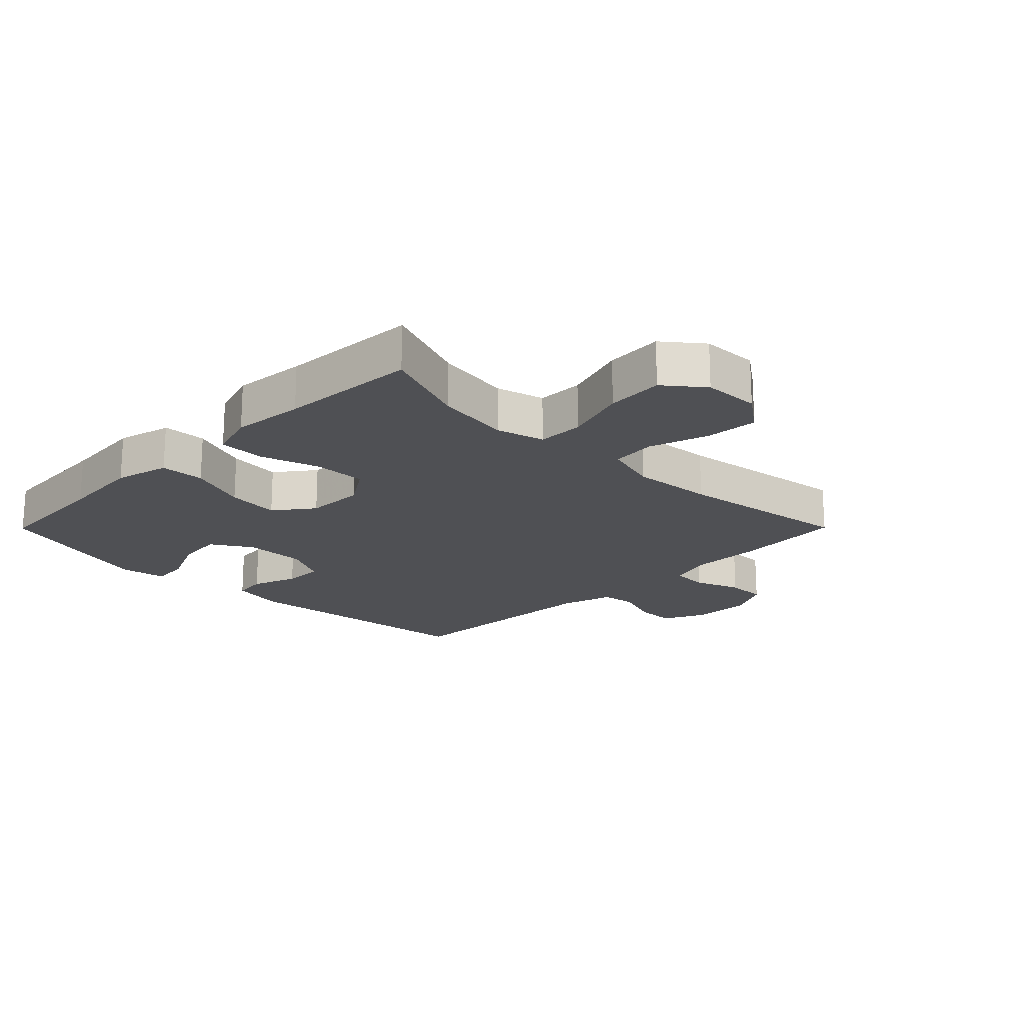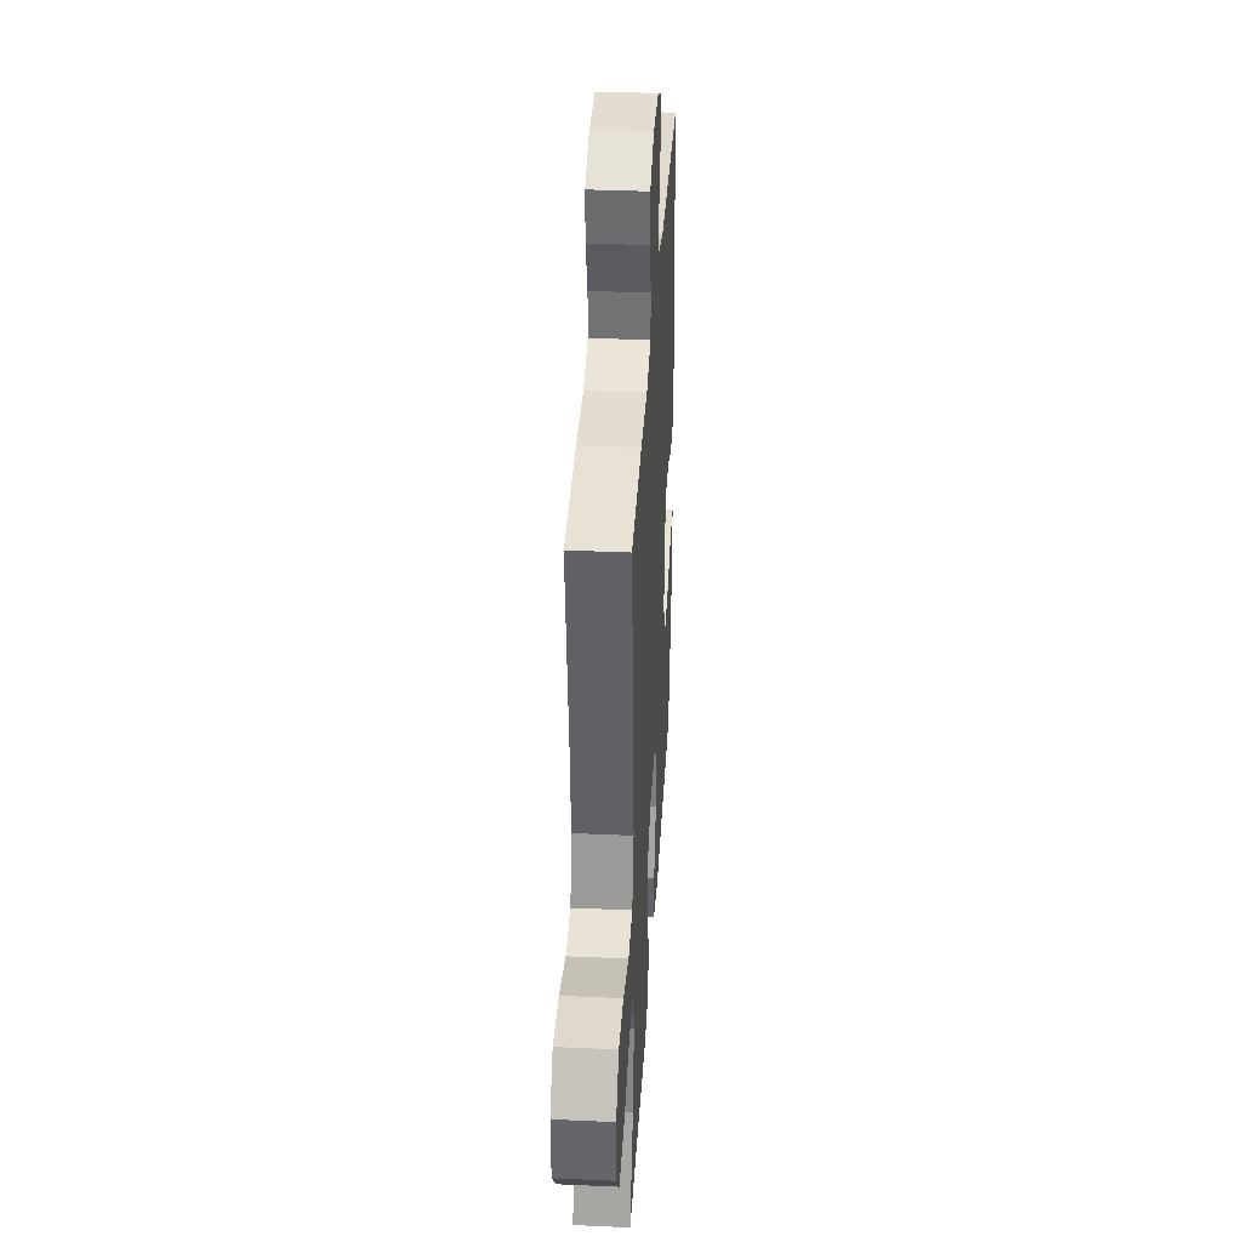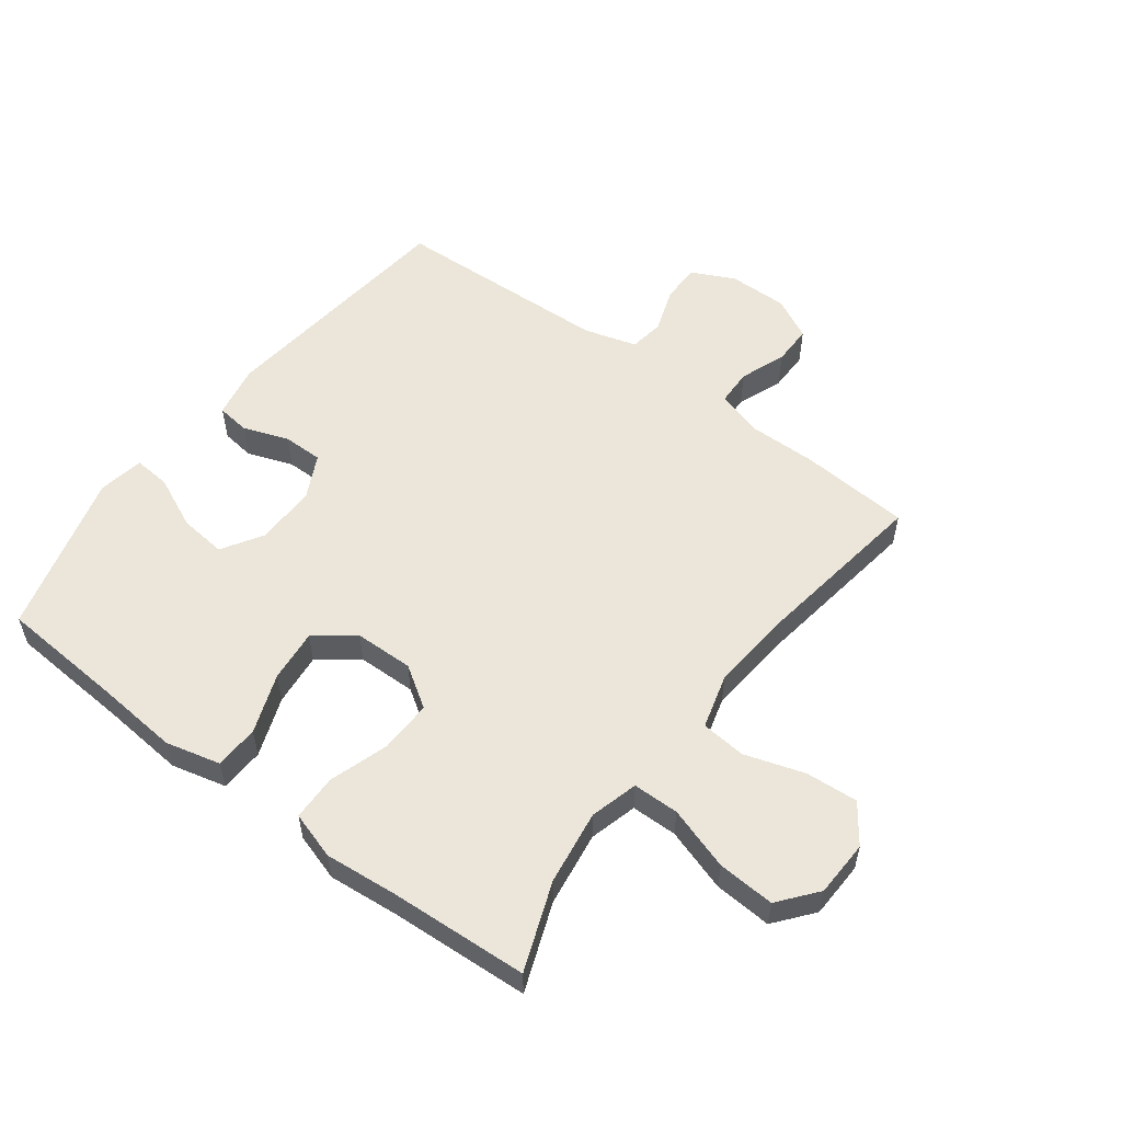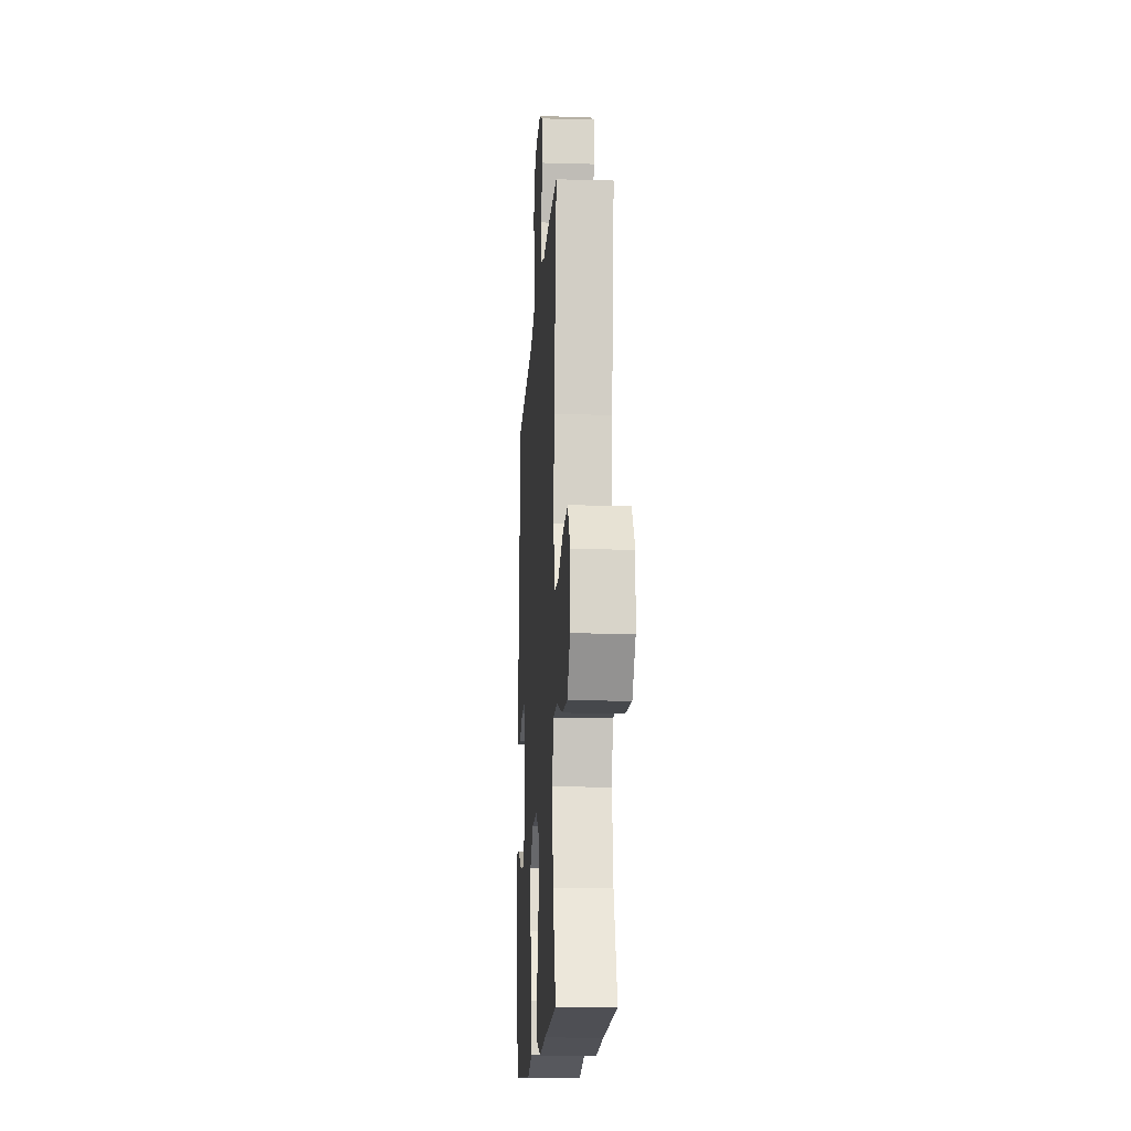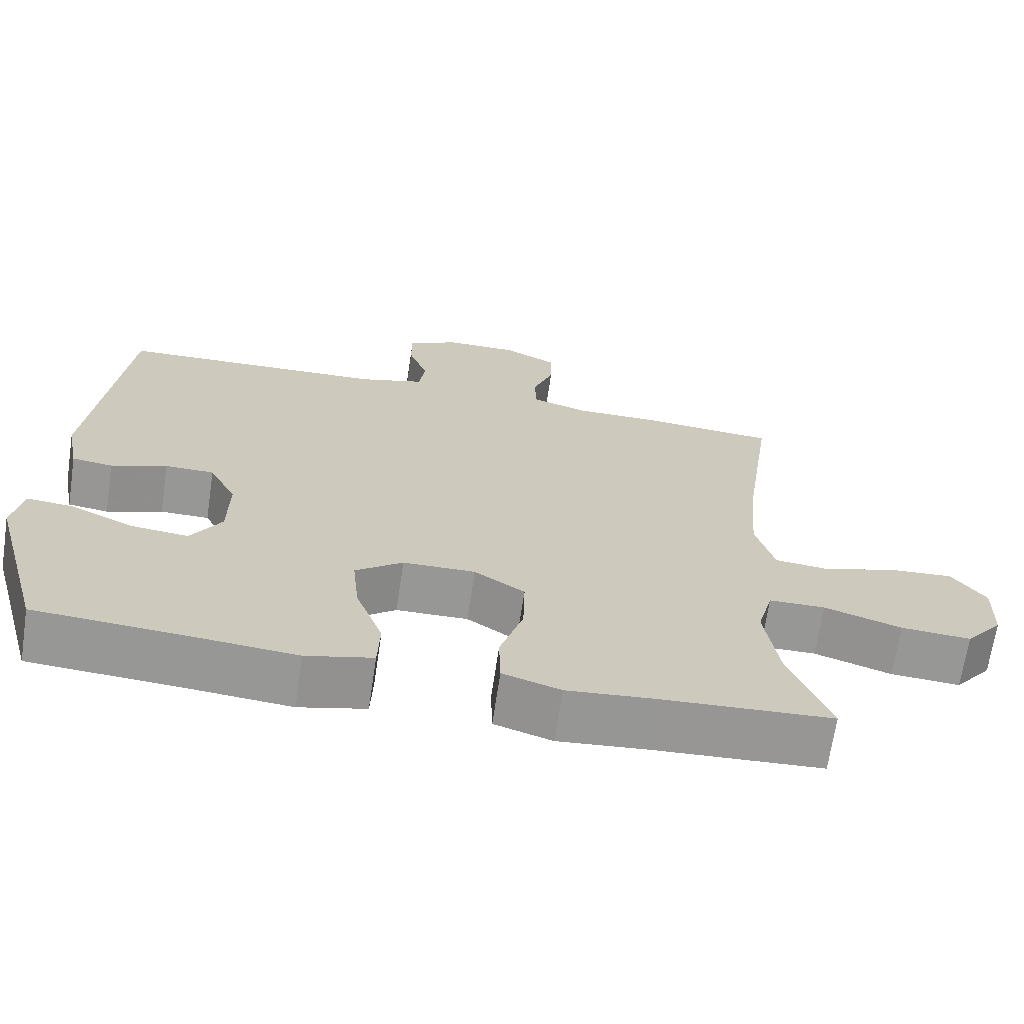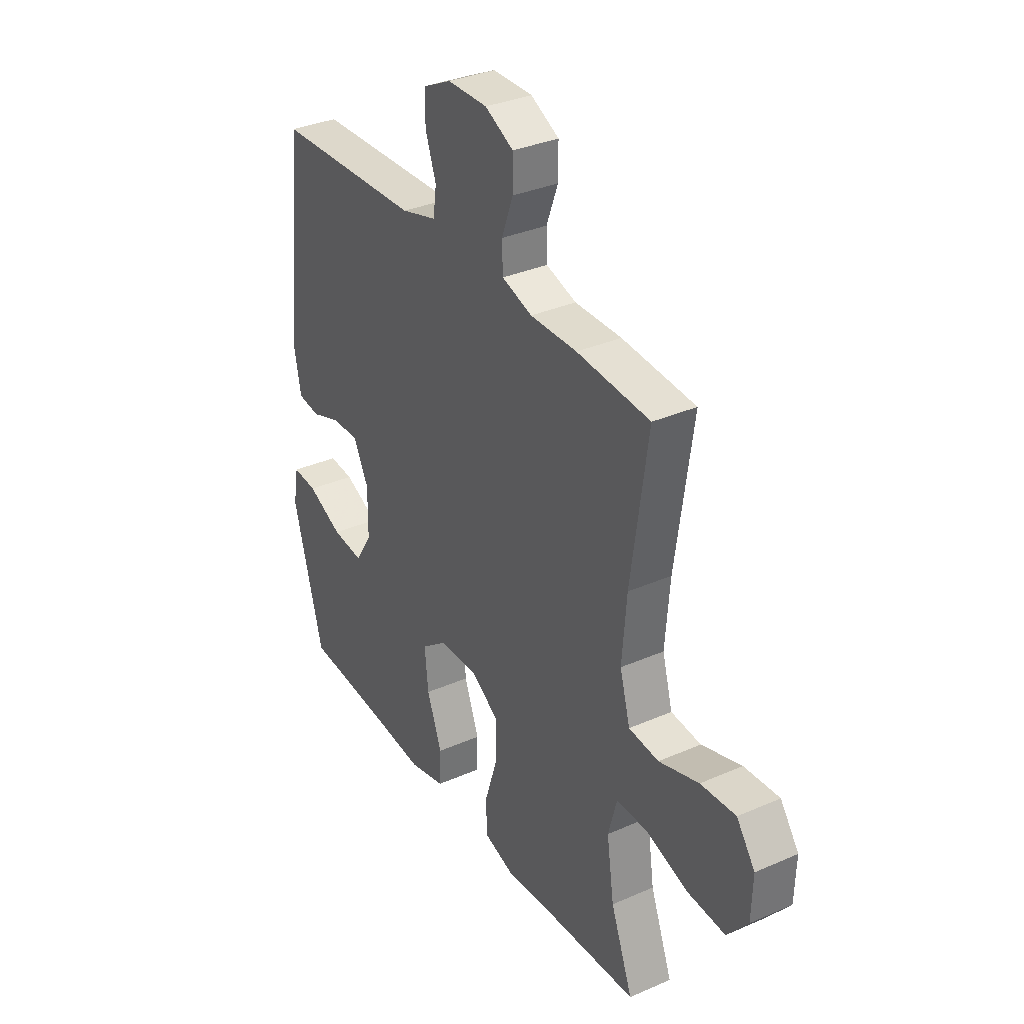
<metadata>
{"format":"obj","ext":"obj","renderer":"f3d","projection":"perspective","resolution":1024,"background":"white","views":[{"elev":-19.2,"azim":-134.8,"up":"+Y"},{"elev":36.0,"azim":-86.6,"up":"+Z"},{"elev":55.2,"azim":-143.0,"up":"+Y"},{"elev":-15.1,"azim":-93.4,"up":"+Z"},{"elev":-68.1,"azim":171.5,"up":"+Z"},{"elev":33.8,"azim":-120.8,"up":"+Z"}]}
</metadata>
<code>
v -0.5 0.07 -0.5
v -0.446 0.07 -0.358
v -0.428 0.07 -0.236
v -0.449 0.07 -0.158
v -0.524 0.07 -0.157
v -0.627 0.07 -0.19
v -0.72 0.07 -0.196
v -0.77 0.07 -0.134
v -0.773 0.07 -0.042
v -0.728 0.07 0.02
v -0.643 0.07 0.014
v -0.546 0.07 -0.017
v -0.473 0.07 -0.01
v -0.448 0.07 0.079
v -0.459 0.07 0.213
v -0.5 0.07 0.5
v -0.322 0.07 0.513
v -0.208 0.07 0.512
v -0.134 0.07 0.535
v -0.132 0.07 0.594
v -0.16 0.07 0.669
v -0.16 0.07 0.734
v -0.091 0.07 0.769
v 0.006 0.07 0.768
v 0.075 0.07 0.734
v 0.075 0.07 0.67
v 0.049 0.07 0.597
v 0.057 0.07 0.54
v 0.143 0.07 0.515
v 0.5 0.07 0.5
v 0.543 0.07 0.093
v 0.526 0.07 0.006
v 0.472 0.07 -0.001
v 0.398 0.07 0.026
v 0.333 0.07 0.026
v 0.297 0.07 -0.045
v 0.298 0.07 -0.145
v 0.339 0.07 -0.211
v 0.415 0.07 -0.203
v 0.501 0.07 -0.164
v 0.561 0.07 -0.159
v 0.574 0.07 -0.234
v 0.5 0.07 -0.5
v 0.298 0.07 -0.514
v 0.162 0.07 -0.526
v 0.073 0.07 -0.504
v 0.07 0.07 -0.432
v 0.106 0.07 -0.335
v 0.115 0.07 -0.249
v 0.052 0.07 -0.201
v -0.044 0.07 -0.199
v -0.111 0.07 -0.243
v -0.109 0.07 -0.329
v -0.078 0.07 -0.426
v -0.08 0.07 -0.5
v -0.157 0.07 -0.524
v -0.275 0.07 -0.513
v -0.5 0 -0.5
v -0.446 0 -0.358
v -0.428 0 -0.236
v -0.449 0 -0.158
v -0.524 0 -0.157
v -0.627 0 -0.19
v -0.72 0 -0.196
v -0.77 0 -0.134
v -0.773 0 -0.042
v -0.728 0 0.02
v -0.643 0 0.014
v -0.546 0 -0.017
v -0.473 0 -0.01
v -0.448 0 0.079
v -0.459 0 0.213
v -0.5 0 0.5
v -0.322 0 0.513
v -0.208 0 0.512
v -0.134 0 0.535
v -0.132 0 0.594
v -0.16 0 0.669
v -0.16 0 0.734
v -0.091 0 0.769
v 0.006 0 0.768
v 0.075 0 0.734
v 0.075 0 0.67
v 0.049 0 0.597
v 0.057 0 0.54
v 0.143 0 0.515
v 0.5 0 0.5
v 0.543 0 0.093
v 0.526 0 0.006
v 0.472 0 -0.001
v 0.398 0 0.026
v 0.333 0 0.026
v 0.297 0 -0.045
v 0.298 0 -0.145
v 0.339 0 -0.211
v 0.415 0 -0.203
v 0.501 0 -0.164
v 0.561 0 -0.159
v 0.574 0 -0.234
v 0.5 0 -0.5
v 0.298 0 -0.514
v 0.162 0 -0.526
v 0.073 0 -0.504
v 0.07 0 -0.432
v 0.106 0 -0.335
v 0.115 0 -0.249
v 0.052 0 -0.201
v -0.044 0 -0.199
v -0.111 0 -0.243
v -0.109 0 -0.329
v -0.078 0 -0.426
v -0.08 0 -0.5
v -0.157 0 -0.524
v -0.275 0 -0.513
f 54 55 56 57
f 53 54 57 1
f 52 53 1 2
f 51 52 2 3
f 45 46 47 48
f 44 45 48 49
f 43 44 49
f 42 43 49 50
f 39 40 41 42
f 38 39 42
f 31 32 33 34
f 29 30 31 34
f 28 29 34 35
f 24 25 26 27
f 24 27 28
f 23 24 28
f 20 21 22 23
f 19 20 23 28
f 18 19 28 35
f 15 16 17 18
f 14 15 18 35
f 9 10 11 12
f 9 12 13
f 8 9 13
f 5 6 7 8
f 4 5 8 13
f 51 3 4 13
f 50 51 13 14
f 38 42 50
f 37 38 50 14
f 36 37 14
f 14 35 36
f 114 113 112 111
f 58 114 111 110
f 59 58 110 109
f 60 59 109 108
f 105 104 103 102
f 106 105 102 101
f 106 101 100
f 107 106 100 99
f 99 98 97 96
f 99 96 95
f 91 90 89 88
f 91 88 87 86
f 92 91 86 85
f 84 83 82 81
f 85 84 81
f 85 81 80
f 80 79 78 77
f 85 80 77 76
f 92 85 76 75
f 75 74 73 72
f 92 75 72 71
f 69 68 67 66
f 70 69 66
f 70 66 65
f 65 64 63 62
f 70 65 62 61
f 70 61 60 108
f 71 70 108 107
f 107 99 95
f 71 107 95 94
f 71 94 93
f 93 92 71
f 1 58 59 2
f 2 59 60 3
f 3 60 61 4
f 4 61 62 5
f 5 62 63 6
f 6 63 64 7
f 7 64 65 8
f 8 65 66 9
f 9 66 67 10
f 10 67 68 11
f 11 68 69 12
f 12 69 70 13
f 13 70 71 14
f 14 71 72 15
f 15 72 73 16
f 16 73 74 17
f 17 74 75 18
f 18 75 76 19
f 19 76 77 20
f 20 77 78 21
f 21 78 79 22
f 22 79 80 23
f 23 80 81 24
f 24 81 82 25
f 25 82 83 26
f 26 83 84 27
f 27 84 85 28
f 28 85 86 29
f 29 86 87 30
f 30 87 88 31
f 31 88 89 32
f 32 89 90 33
f 33 90 91 34
f 34 91 92 35
f 35 92 93 36
f 36 93 94 37
f 37 94 95 38
f 38 95 96 39
f 39 96 97 40
f 40 97 98 41
f 41 98 99 42
f 42 99 100 43
f 43 100 101 44
f 44 101 102 45
f 45 102 103 46
f 46 103 104 47
f 47 104 105 48
f 48 105 106 49
f 49 106 107 50
f 50 107 108 51
f 51 108 109 52
f 52 109 110 53
f 53 110 111 54
f 54 111 112 55
f 55 112 113 56
f 56 113 114 57
f 57 114 58 1

</code>
